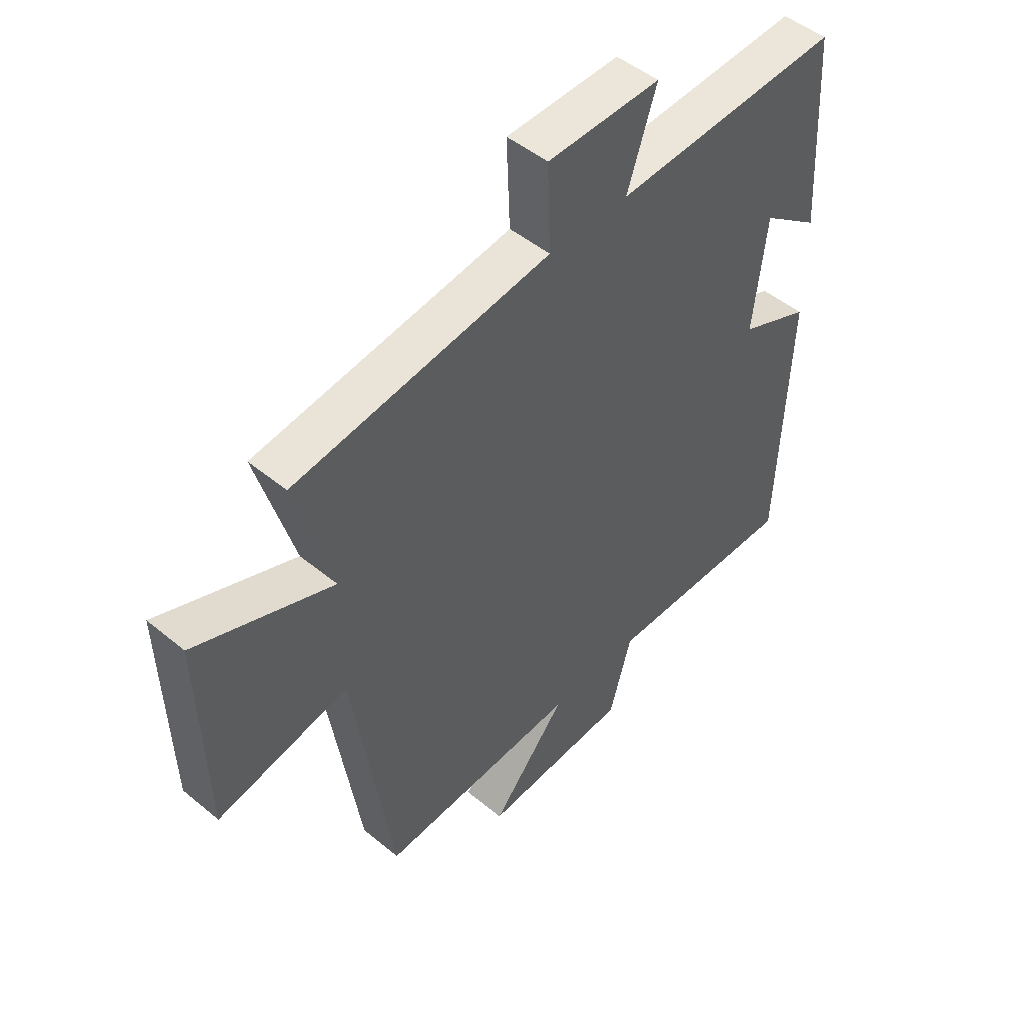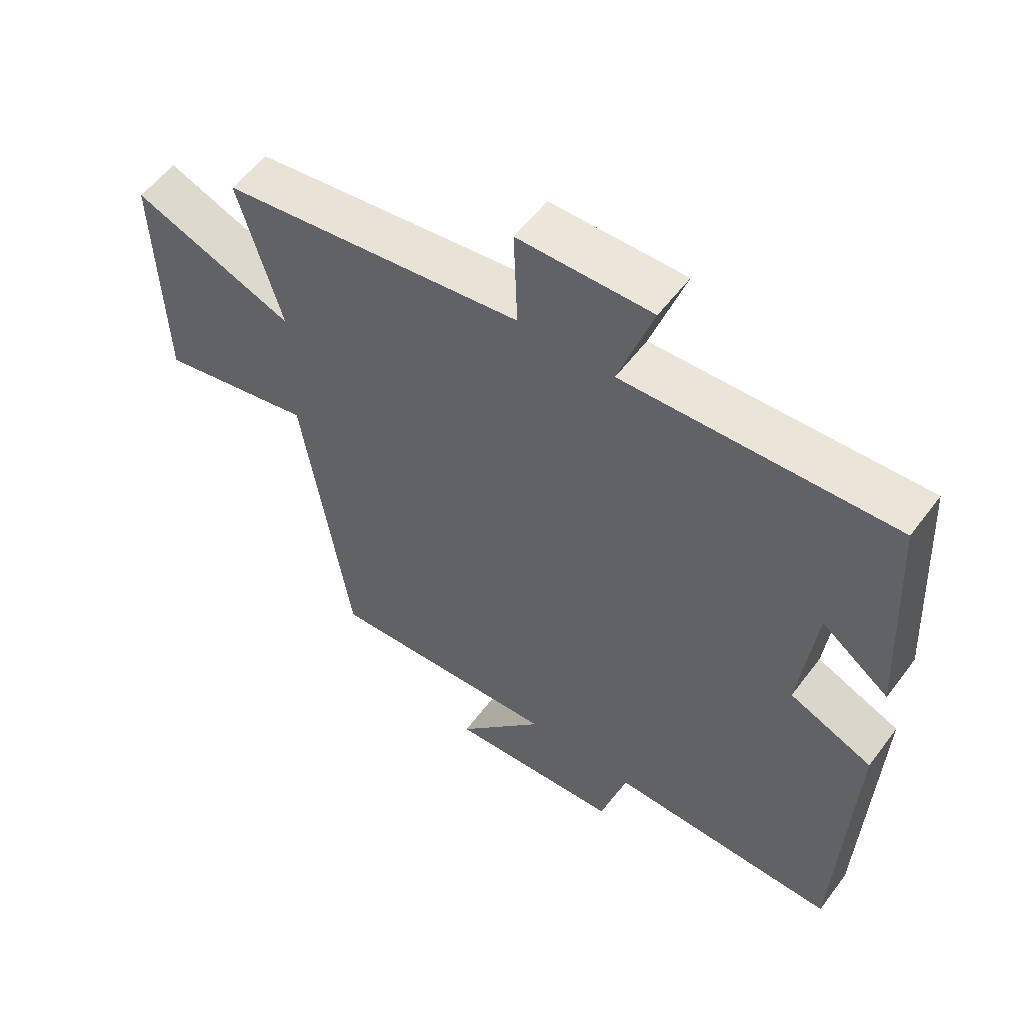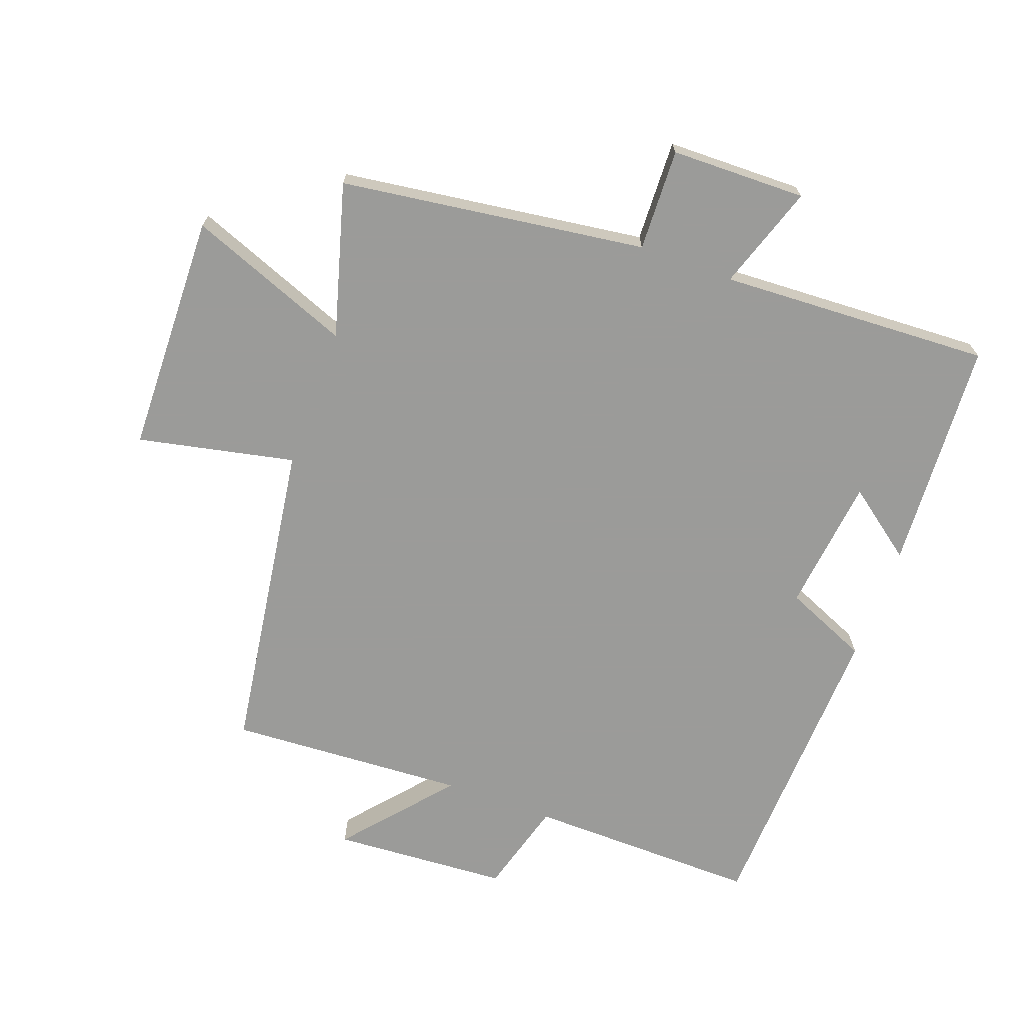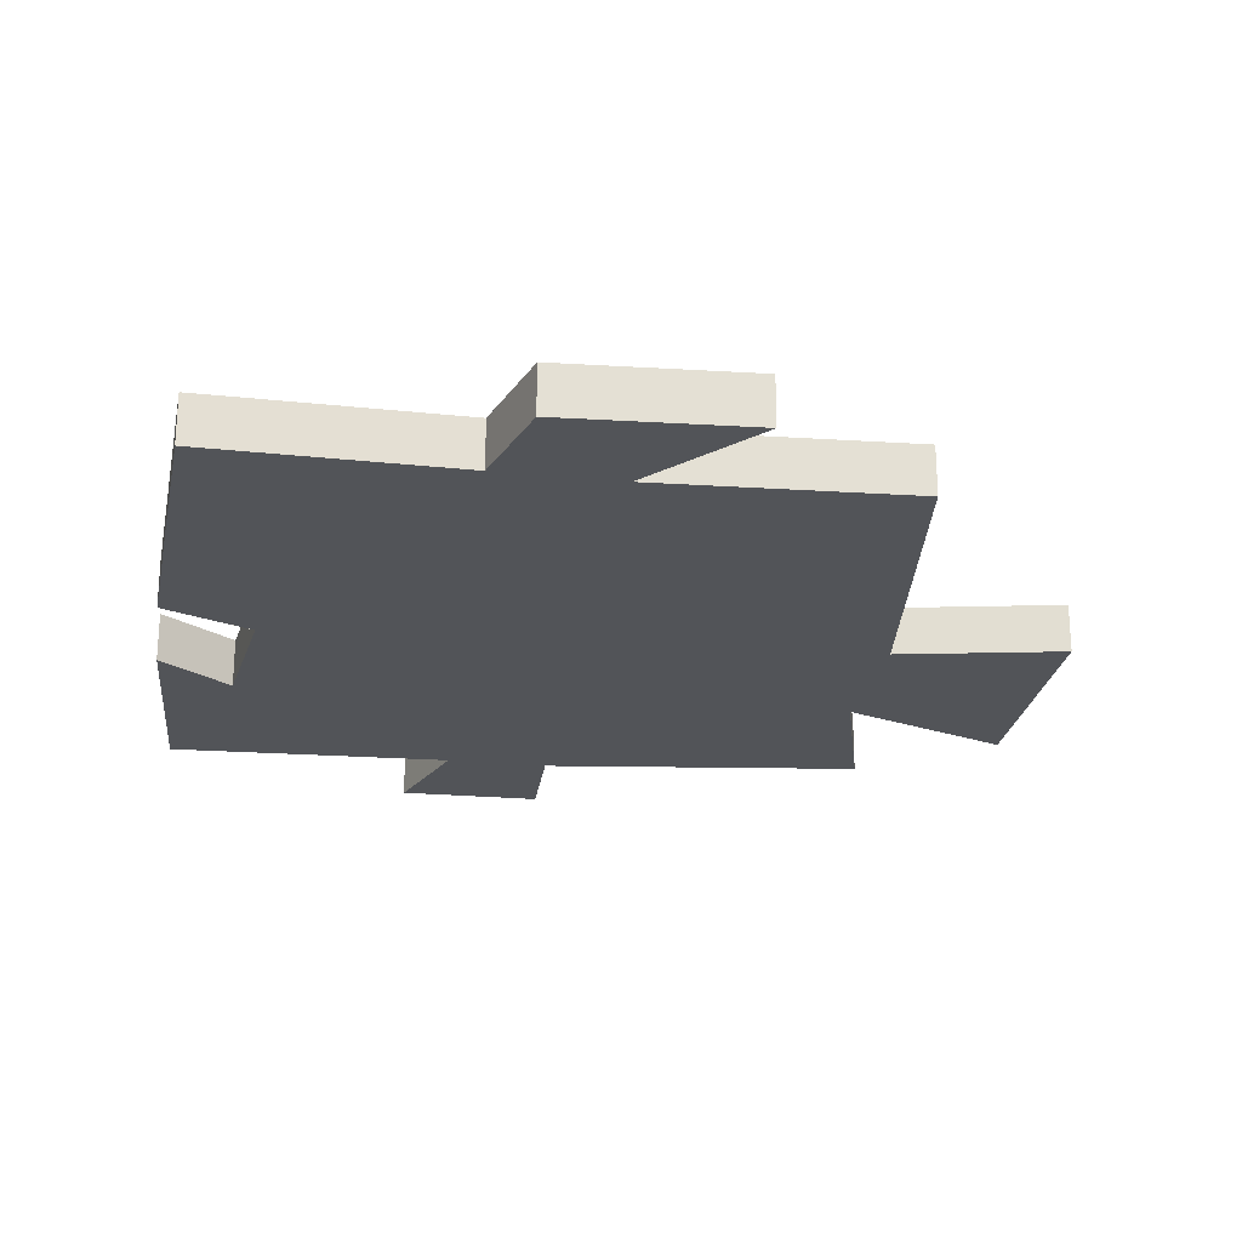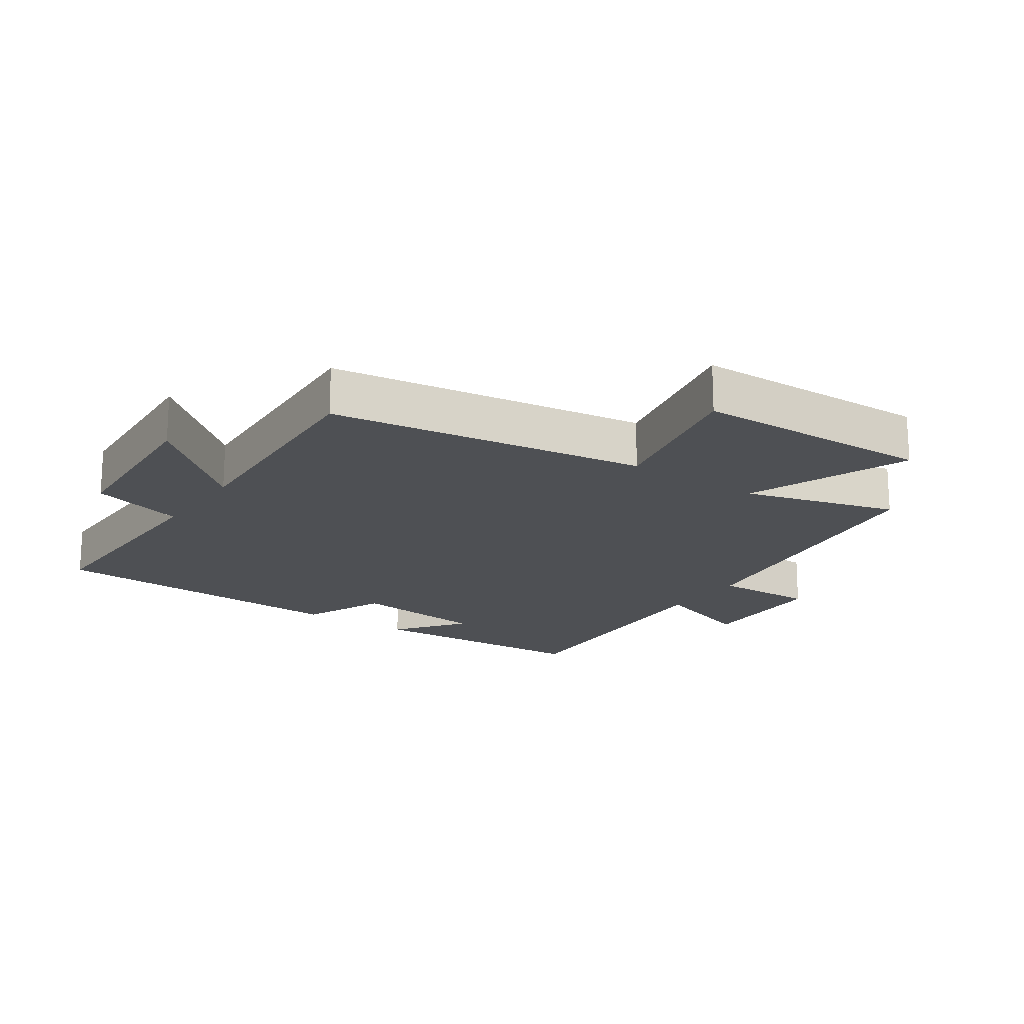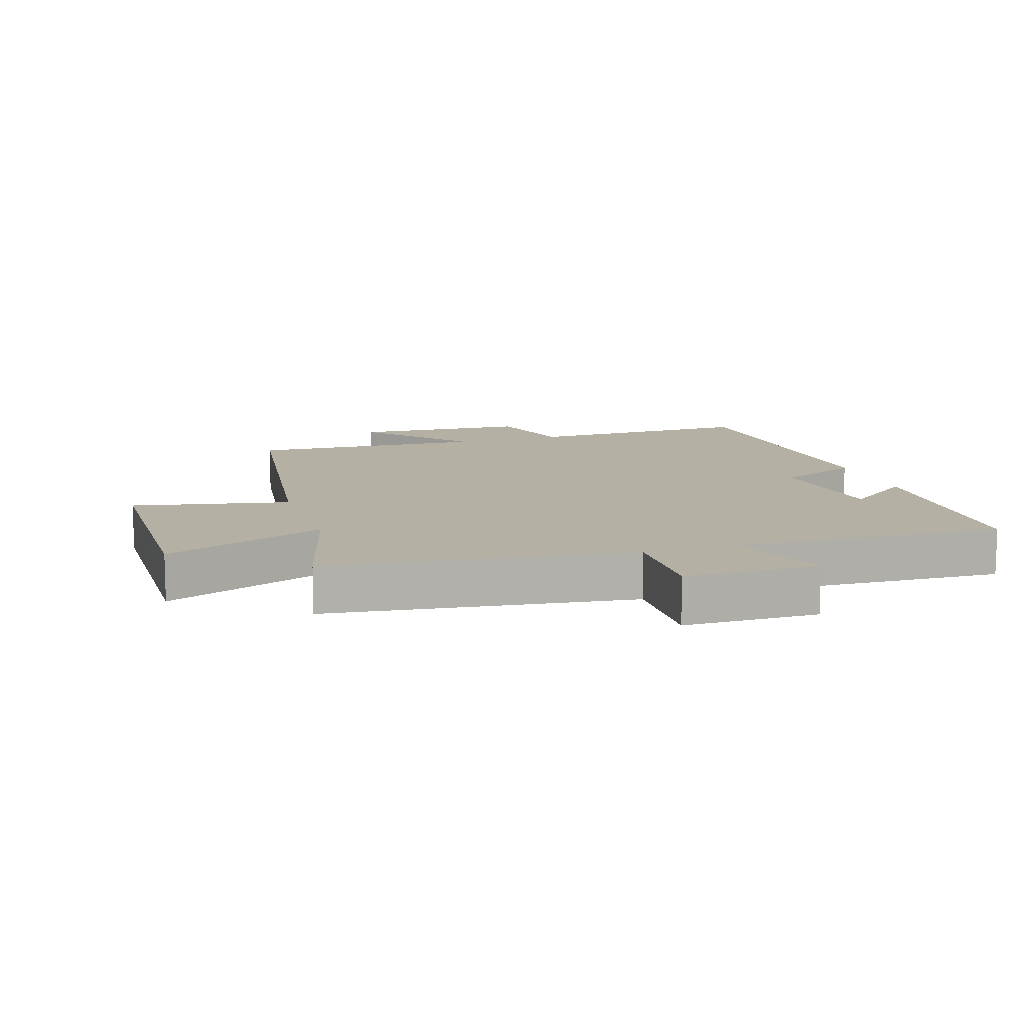
<metadata>
{"format":"obj","ext":"obj","renderer":"f3d","projection":"perspective","resolution":1024,"background":"white","views":[{"elev":48.6,"azim":-47.4,"up":"+Z"},{"elev":55.9,"azim":36.3,"up":"+Z"},{"elev":-69.6,"azim":-20.2,"up":"+Y"},{"elev":-23.1,"azim":170.4,"up":"+Y"},{"elev":-18.6,"azim":-124.6,"up":"+Y"},{"elev":11.5,"azim":-18.4,"up":"+Y"}]}
</metadata>
<code>
v -0.568 0.07 0.434
v -0.093 0.07 0.5
v -0.099 0.07 0.658
v 0.111 0.07 0.662
v 0.057 0.07 0.5
v 0.479 0.07 0.521
v 0.5 0.07 0.162
v 0.393 0.07 0.242
v 0.369 0.07 0.032
v 0.5 0.07 -0.024
v 0.481 0.07 -0.505
v 0.12 0.07 -0.5
v 0.079 0.07 -0.646
v -0.195 0.07 -0.664
v -0.056 0.07 -0.5
v -0.426 0.07 -0.522
v -0.5 0.07 -0.028
v -0.744 0.07 -0.08
v -0.754 0.07 0.294
v -0.5 0.07 0.196
v -0.568 0 0.434
v -0.093 0 0.5
v -0.099 0 0.658
v 0.111 0 0.662
v 0.057 0 0.5
v 0.479 0 0.521
v 0.5 0 0.162
v 0.393 0 0.242
v 0.369 0 0.032
v 0.5 0 -0.024
v 0.481 0 -0.505
v 0.12 0 -0.5
v 0.079 0 -0.646
v -0.195 0 -0.664
v -0.056 0 -0.5
v -0.426 0 -0.522
v -0.5 0 -0.028
v -0.744 0 -0.08
v -0.754 0 0.294
v -0.5 0 0.196
f 17 18 19 20
f 15 16 17 20
f 15 20 1 2
f 12 13 14 15
f 12 15 2
f 9 10 11 12
f 8 9 12 2
f 5 6 7 8
f 5 8 2
f 2 3 4 5
f 40 39 38 37
f 40 37 36 35
f 22 21 40 35
f 35 34 33 32
f 22 35 32
f 32 31 30 29
f 22 32 29 28
f 28 27 26 25
f 22 28 25
f 25 24 23 22
f 1 21 22 2
f 2 22 23 3
f 3 23 24 4
f 4 24 25 5
f 5 25 26 6
f 6 26 27 7
f 7 27 28 8
f 8 28 29 9
f 9 29 30 10
f 10 30 31 11
f 11 31 32 12
f 12 32 33 13
f 13 33 34 14
f 14 34 35 15
f 15 35 36 16
f 16 36 37 17
f 17 37 38 18
f 18 38 39 19
f 19 39 40 20
f 20 40 21 1

</code>
